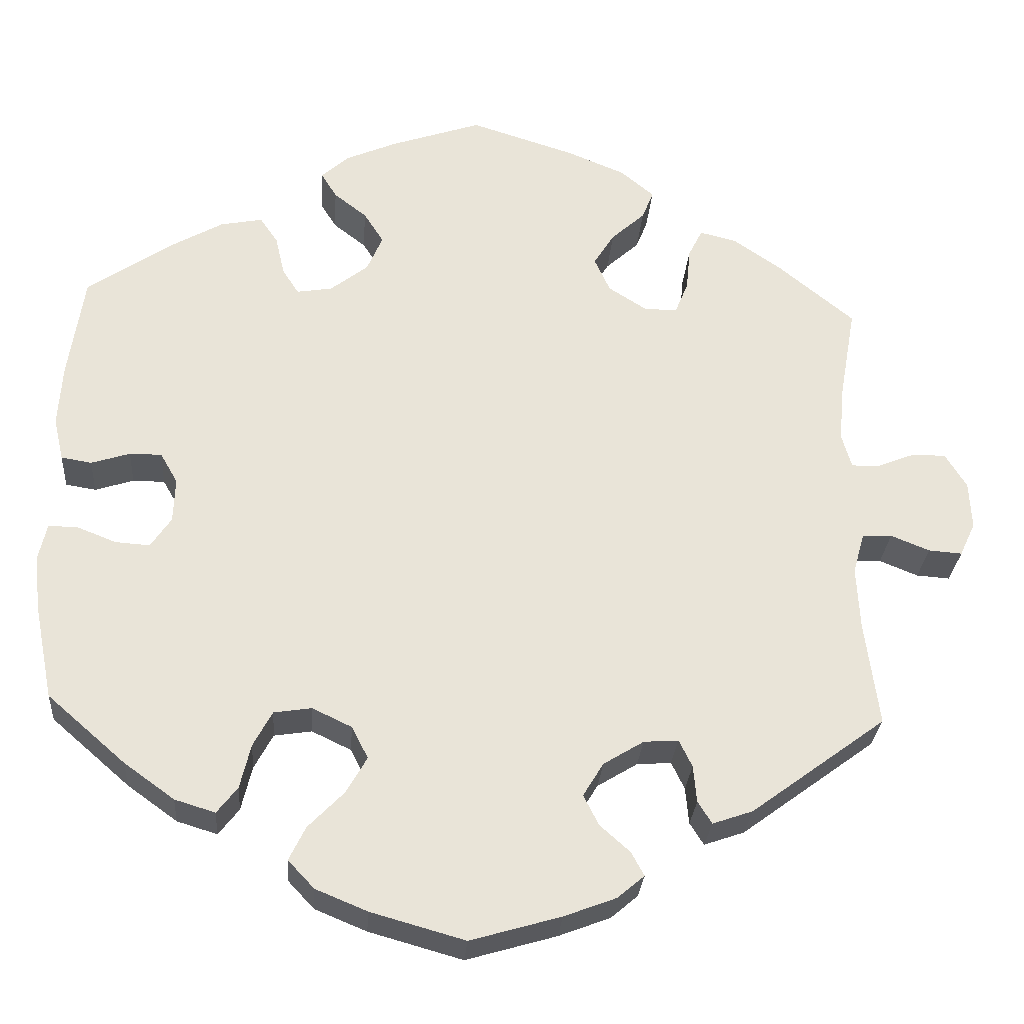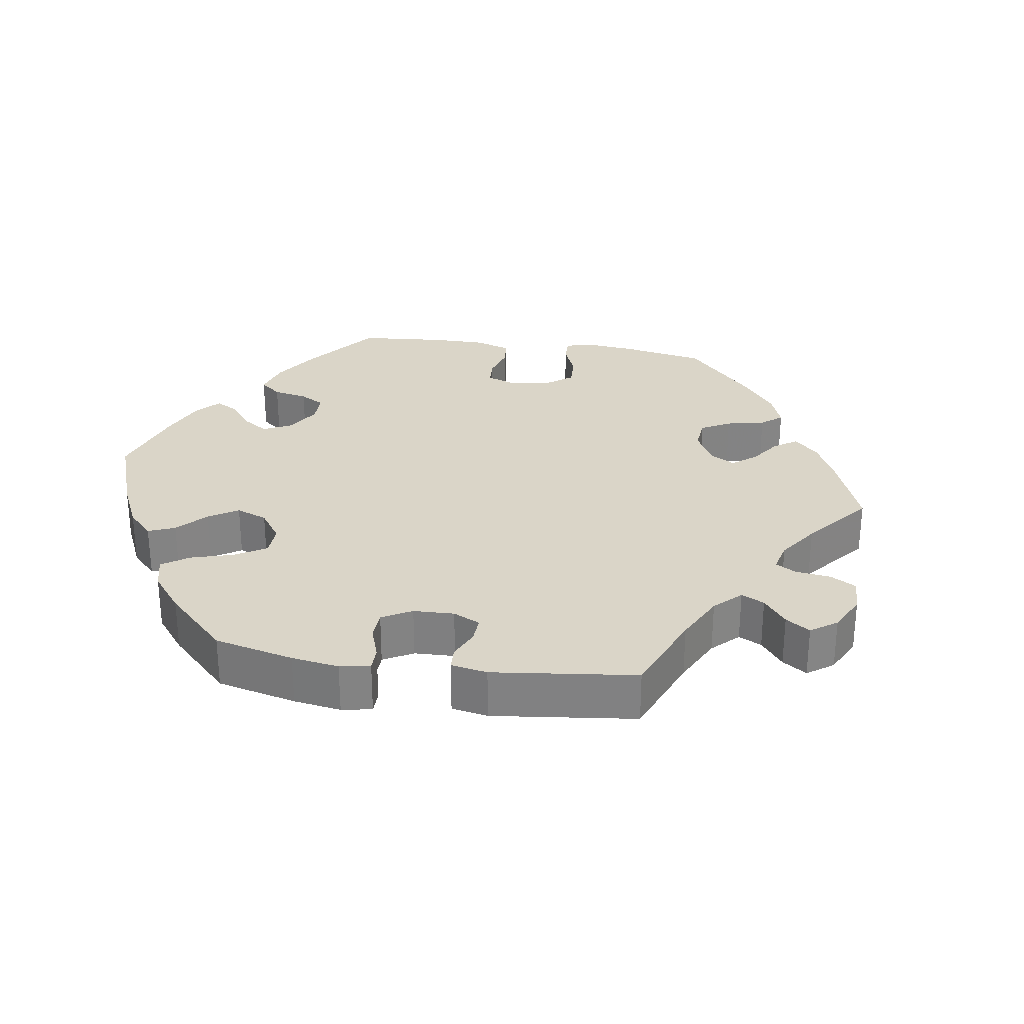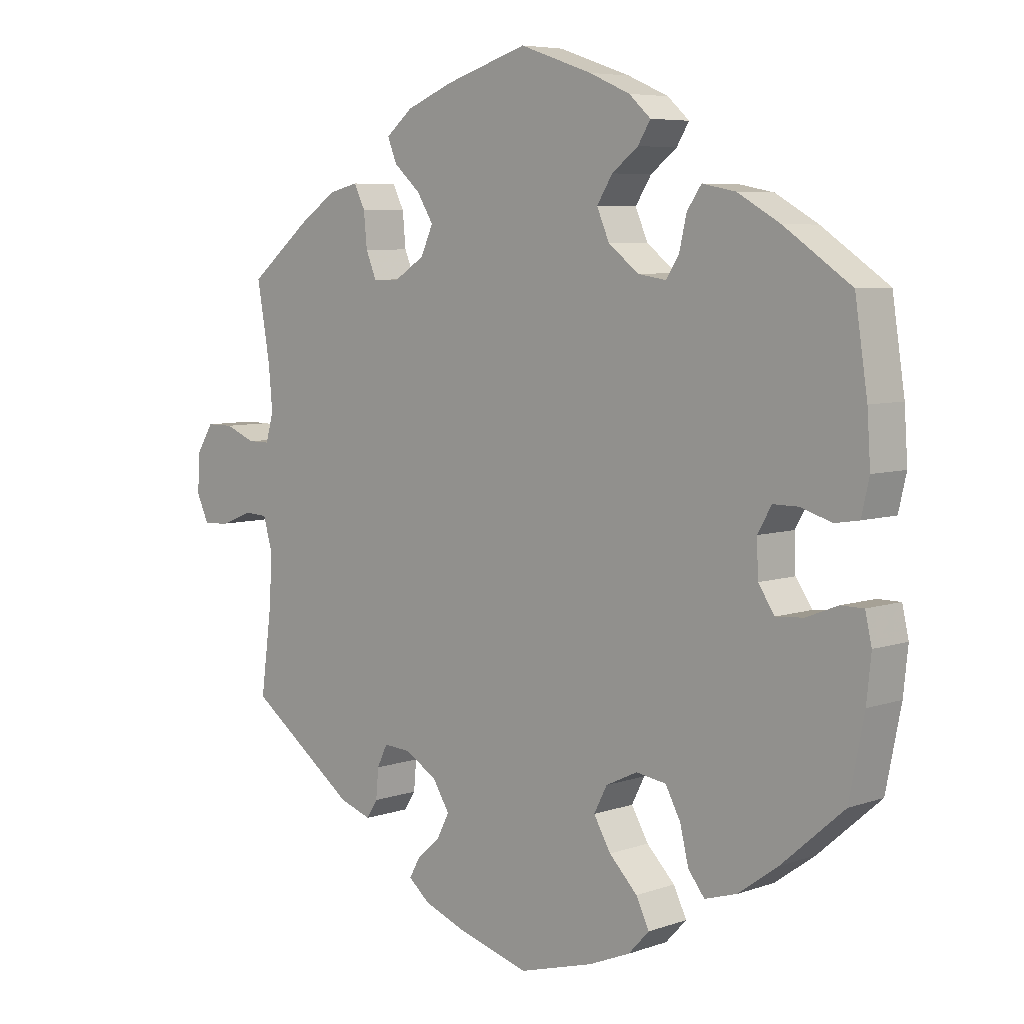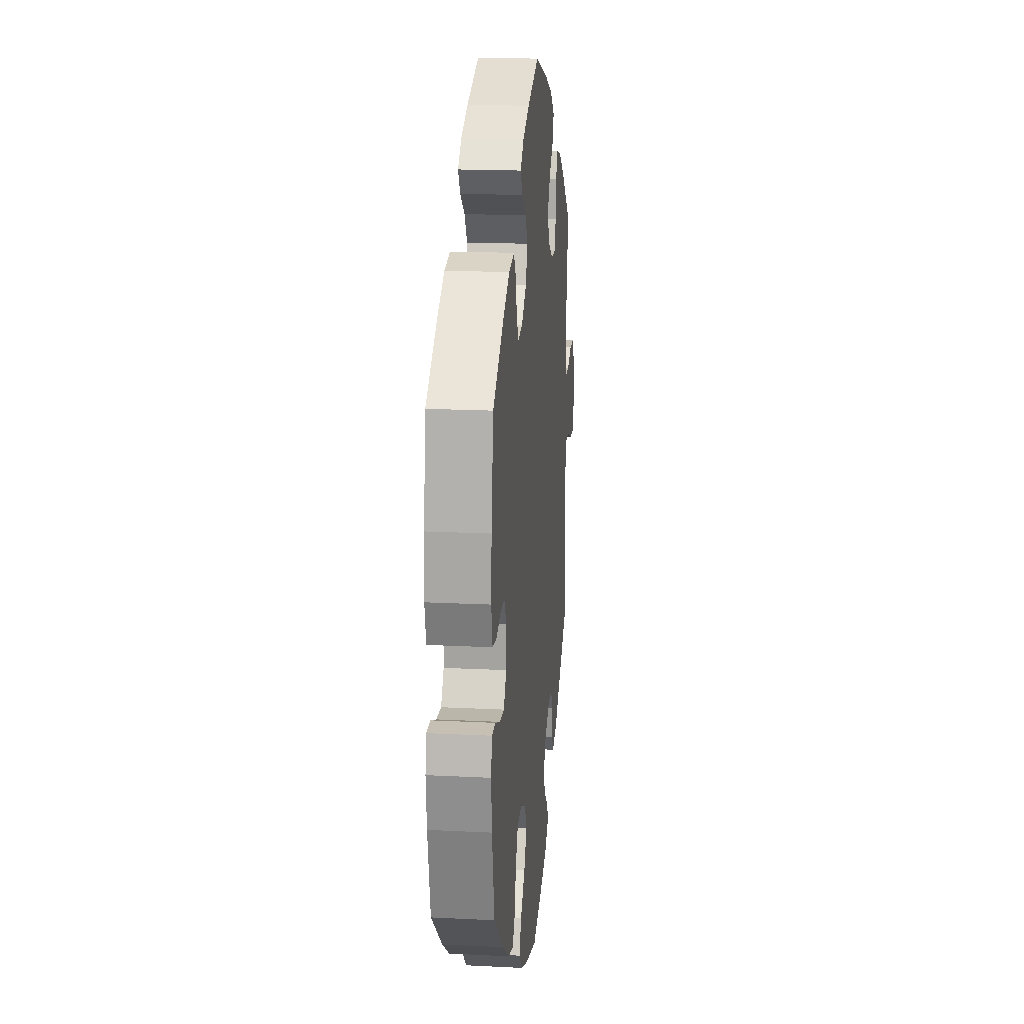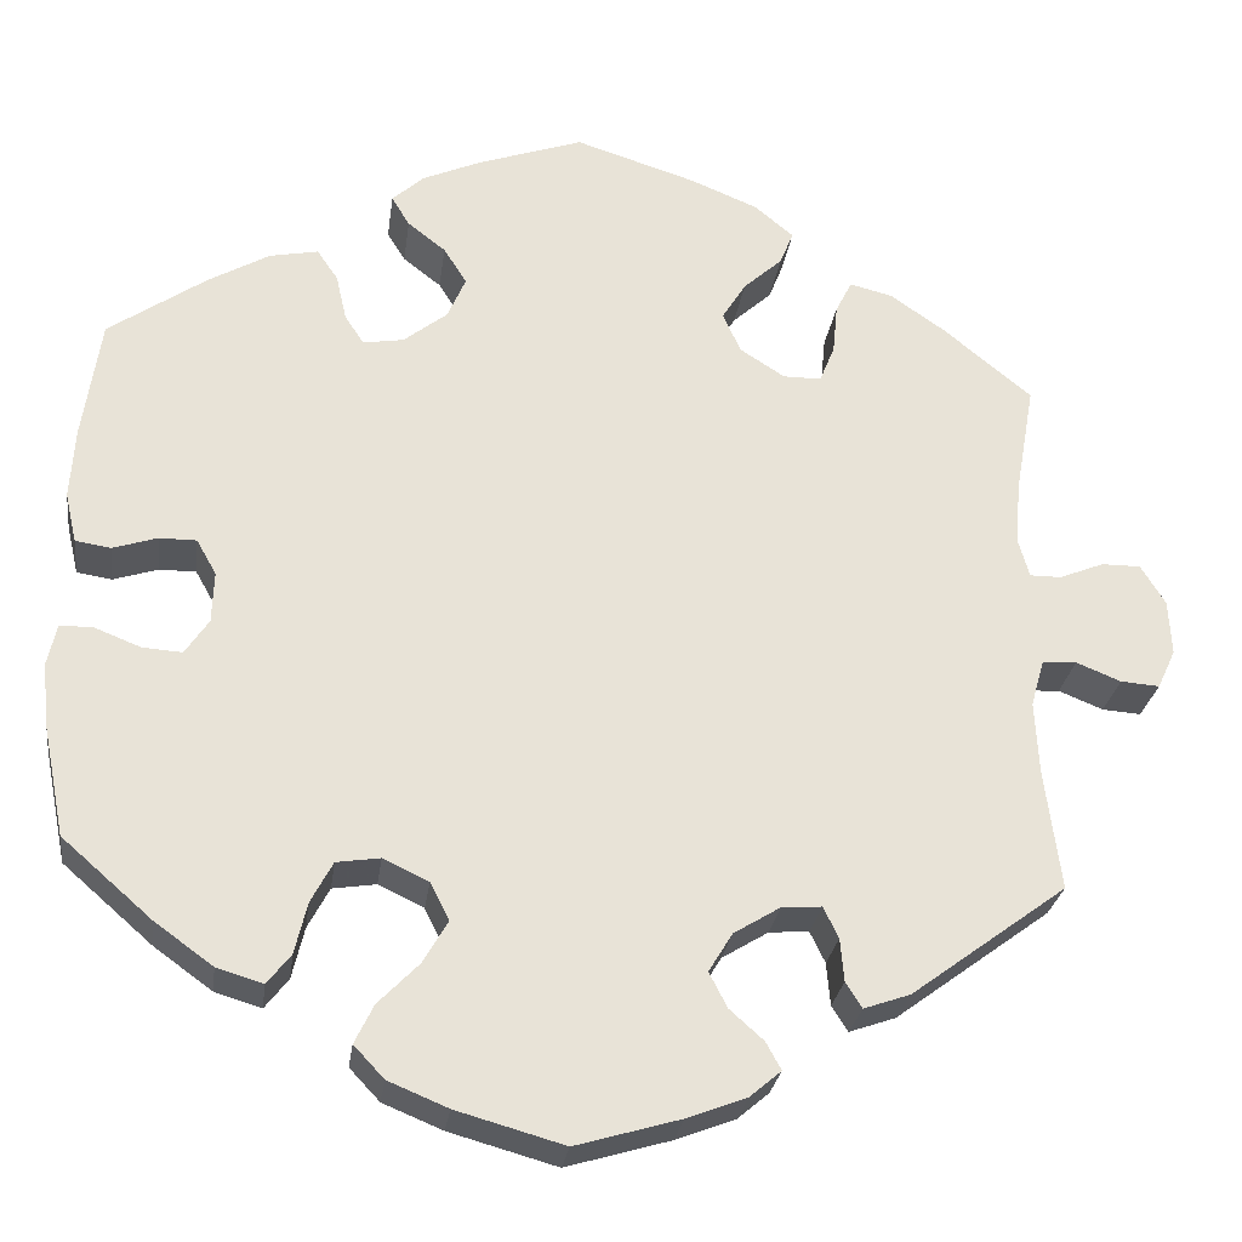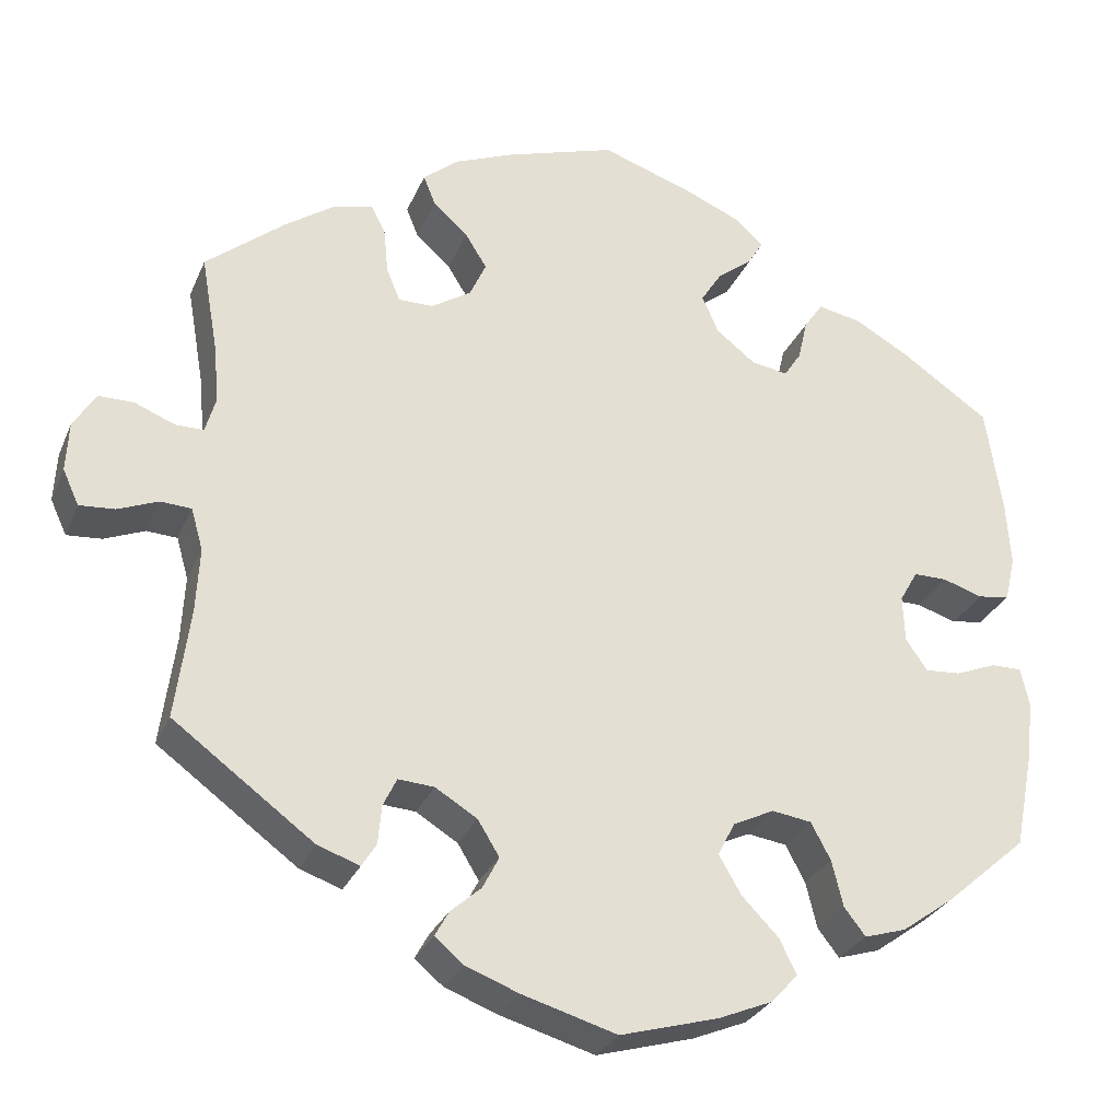
<metadata>
{"format":"obj","ext":"obj","renderer":"f3d","projection":"perspective","resolution":1024,"background":"white","views":[{"elev":-28.3,"azim":175.8,"up":"+Z"},{"elev":29.2,"azim":-141.6,"up":"+Y"},{"elev":6.2,"azim":43.9,"up":"+Z"},{"elev":18.1,"azim":95.6,"up":"+Z"},{"elev":-26.7,"azim":172.3,"up":"+Z"},{"elev":-28.7,"azim":-19.9,"up":"+Z"}]}
</metadata>
<code>
v 0.406 0.07 -0.371
v 0.345 0.07 -0.415
v 0.296 0.07 -0.43
v 0.271 0.07 -0.398
v 0.258 0.07 -0.344
v 0.235 0.07 -0.301
v 0.189 0.07 -0.294
v 0.141 0.07 -0.317
v 0.121 0.07 -0.356
v 0.147 0.07 -0.401
v 0.19 0.07 -0.445
v 0.21 0.07 -0.486
v 0.178 0.07 -0.52
v 0.115 0.07 -0.546
v 0.001 0.07 -0.578
v -0.109 0.07 -0.546
v -0.172 0.07 -0.522
v -0.205 0.07 -0.494
v -0.189 0.07 -0.465
v -0.153 0.07 -0.433
v -0.134 0.07 -0.396
v -0.159 0.07 -0.355
v -0.208 0.07 -0.325
v -0.25 0.07 -0.322
v -0.266 0.07 -0.355
v -0.27 0.07 -0.4
v -0.287 0.07 -0.427
v -0.336 0.07 -0.41
v -0.5 0.07 -0.289
v -0.483 0.07 -0.161
v -0.479 0.07 -0.085
v -0.493 0.07 -0.036
v -0.529 0.07 -0.034
v -0.576 0.07 -0.053
v -0.617 0.07 -0.056
v -0.636 0.07 -0.015
v -0.633 0.07 0.043
v -0.607 0.07 0.085
v -0.566 0.07 0.085
v -0.519 0.07 0.066
v -0.486 0.07 0.066
v -0.474 0.07 0.108
v -0.48 0.07 0.175
v -0.5 0.07 0.289
v -0.407 0.07 0.365
v -0.349 0.07 0.405
v -0.304 0.07 0.416
v -0.287 0.07 0.382
v -0.282 0.07 0.33
v -0.266 0.07 0.291
v -0.226 0.07 0.291
v -0.179 0.07 0.321
v -0.16 0.07 0.363
v -0.185 0.07 0.403
v -0.226 0.07 0.44
v -0.24 0.07 0.475
v -0.199 0.07 0.509
v -0.128 0.07 0.538
v -0.001 0.07 0.578
v 0.11 0.07 0.54
v 0.172 0.07 0.513
v 0.205 0.07 0.483
v 0.186 0.07 0.452
v 0.146 0.07 0.421
v 0.122 0.07 0.383
v 0.141 0.07 0.339
v 0.187 0.07 0.303
v 0.23 0.07 0.296
v 0.25 0.07 0.327
v 0.261 0.07 0.375
v 0.283 0.07 0.407
v 0.334 0.07 0.397
v 0.399 0.07 0.36
v 0.501 0.07 0.29
v 0.52 0.07 0.164
v 0.525 0.07 0.088
v 0.513 0.07 0.036
v 0.476 0.07 0.03
v 0.429 0.07 0.045
v 0.39 0.07 0.045
v 0.369 0.07 0.008
v 0.371 0.07 -0.046
v 0.396 0.07 -0.083
v 0.438 0.07 -0.08
v 0.486 0.07 -0.061
v 0.521 0.07 -0.061
v 0.531 0.07 -0.105
v 0.524 0.07 -0.172
v 0.501 0.07 -0.288
v 0.406 0 -0.371
v 0.345 0 -0.415
v 0.296 0 -0.43
v 0.271 0 -0.398
v 0.258 0 -0.344
v 0.235 0 -0.301
v 0.189 0 -0.294
v 0.141 0 -0.317
v 0.121 0 -0.356
v 0.147 0 -0.401
v 0.19 0 -0.445
v 0.21 0 -0.486
v 0.178 0 -0.52
v 0.115 0 -0.546
v 0.001 0 -0.578
v -0.109 0 -0.546
v -0.172 0 -0.522
v -0.205 0 -0.494
v -0.189 0 -0.465
v -0.153 0 -0.433
v -0.134 0 -0.396
v -0.159 0 -0.355
v -0.208 0 -0.325
v -0.25 0 -0.322
v -0.266 0 -0.355
v -0.27 0 -0.4
v -0.287 0 -0.427
v -0.336 0 -0.41
v -0.5 0 -0.289
v -0.483 0 -0.161
v -0.479 0 -0.085
v -0.493 0 -0.036
v -0.529 0 -0.034
v -0.576 0 -0.053
v -0.617 0 -0.056
v -0.636 0 -0.015
v -0.633 0 0.043
v -0.607 0 0.085
v -0.566 0 0.085
v -0.519 0 0.066
v -0.486 0 0.066
v -0.474 0 0.108
v -0.48 0 0.175
v -0.5 0 0.289
v -0.407 0 0.365
v -0.349 0 0.405
v -0.304 0 0.416
v -0.287 0 0.382
v -0.282 0 0.33
v -0.266 0 0.291
v -0.226 0 0.291
v -0.179 0 0.321
v -0.16 0 0.363
v -0.185 0 0.403
v -0.226 0 0.44
v -0.24 0 0.475
v -0.199 0 0.509
v -0.128 0 0.538
v -0.001 0 0.578
v 0.11 0 0.54
v 0.172 0 0.513
v 0.205 0 0.483
v 0.186 0 0.452
v 0.146 0 0.421
v 0.122 0 0.383
v 0.141 0 0.339
v 0.187 0 0.303
v 0.23 0 0.296
v 0.25 0 0.327
v 0.261 0 0.375
v 0.283 0 0.407
v 0.334 0 0.397
v 0.399 0 0.36
v 0.501 0 0.29
v 0.52 0 0.164
v 0.525 0 0.088
v 0.513 0 0.036
v 0.476 0 0.03
v 0.429 0 0.045
v 0.39 0 0.045
v 0.369 0 0.008
v 0.371 0 -0.046
v 0.396 0 -0.083
v 0.438 0 -0.08
v 0.486 0 -0.061
v 0.521 0 -0.061
v 0.531 0 -0.105
v 0.524 0 -0.172
v 0.501 0 -0.288
f 84 85 86 87
f 83 84 87 88
f 76 77 78 79
f 76 79 80
f 75 76 80
f 74 75 80
f 73 74 80 81
f 69 70 71 72
f 68 69 72 73
f 61 62 63 64
f 61 64 65
f 60 61 65
f 59 60 65
f 58 59 65 66
f 54 55 56 57
f 53 54 57 58
f 46 47 48 49
f 46 49 50
f 43 44 45 46
f 42 43 46 50
f 41 42 50 51
f 37 38 39 40
f 37 40 41
f 36 37 41
f 33 34 35 36
f 32 33 36 41
f 31 32 41 51
f 27 28 29 30
f 25 26 27 30
f 24 25 30 31
f 23 24 31 51
f 17 18 19 20
f 17 20 21
f 16 17 21
f 15 16 21
f 14 15 21 22
f 10 11 12 13
f 9 10 13 14
f 2 3 4 5
f 2 5 6
f 1 2 6
f 83 88 89 1
f 68 73 81
f 67 68 81 82
f 53 58 66 67
f 52 53 67 82
f 22 23 51 52
f 9 14 22 52
f 8 9 52
f 7 8 52 82
f 6 7 82 83
f 1 6 83
f 176 175 174 173
f 177 176 173 172
f 168 167 166 165
f 169 168 165
f 169 165 164
f 169 164 163
f 170 169 163 162
f 161 160 159 158
f 162 161 158 157
f 153 152 151 150
f 154 153 150
f 154 150 149
f 154 149 148
f 155 154 148 147
f 146 145 144 143
f 147 146 143 142
f 138 137 136 135
f 139 138 135
f 135 134 133 132
f 139 135 132 131
f 140 139 131 130
f 129 128 127 126
f 130 129 126
f 130 126 125
f 125 124 123 122
f 130 125 122 121
f 140 130 121 120
f 119 118 117 116
f 119 116 115 114
f 120 119 114 113
f 140 120 113 112
f 109 108 107 106
f 110 109 106
f 110 106 105
f 110 105 104
f 111 110 104 103
f 102 101 100 99
f 103 102 99 98
f 94 93 92 91
f 95 94 91
f 95 91 90
f 90 178 177 172
f 170 162 157
f 171 170 157 156
f 156 155 147 142
f 171 156 142 141
f 141 140 112 111
f 141 111 103 98
f 141 98 97
f 171 141 97 96
f 172 171 96 95
f 172 95 90
f 1 90 91 2
f 2 91 92 3
f 3 92 93 4
f 4 93 94 5
f 5 94 95 6
f 6 95 96 7
f 7 96 97 8
f 8 97 98 9
f 9 98 99 10
f 10 99 100 11
f 11 100 101 12
f 12 101 102 13
f 13 102 103 14
f 14 103 104 15
f 15 104 105 16
f 16 105 106 17
f 17 106 107 18
f 18 107 108 19
f 19 108 109 20
f 20 109 110 21
f 21 110 111 22
f 22 111 112 23
f 23 112 113 24
f 24 113 114 25
f 25 114 115 26
f 26 115 116 27
f 27 116 117 28
f 28 117 118 29
f 29 118 119 30
f 30 119 120 31
f 31 120 121 32
f 32 121 122 33
f 33 122 123 34
f 34 123 124 35
f 35 124 125 36
f 36 125 126 37
f 37 126 127 38
f 38 127 128 39
f 39 128 129 40
f 40 129 130 41
f 41 130 131 42
f 42 131 132 43
f 43 132 133 44
f 44 133 134 45
f 45 134 135 46
f 46 135 136 47
f 47 136 137 48
f 48 137 138 49
f 49 138 139 50
f 50 139 140 51
f 51 140 141 52
f 52 141 142 53
f 53 142 143 54
f 54 143 144 55
f 55 144 145 56
f 56 145 146 57
f 57 146 147 58
f 58 147 148 59
f 59 148 149 60
f 60 149 150 61
f 61 150 151 62
f 62 151 152 63
f 63 152 153 64
f 64 153 154 65
f 65 154 155 66
f 66 155 156 67
f 67 156 157 68
f 68 157 158 69
f 69 158 159 70
f 70 159 160 71
f 71 160 161 72
f 72 161 162 73
f 73 162 163 74
f 74 163 164 75
f 75 164 165 76
f 76 165 166 77
f 77 166 167 78
f 78 167 168 79
f 79 168 169 80
f 80 169 170 81
f 81 170 171 82
f 82 171 172 83
f 83 172 173 84
f 84 173 174 85
f 85 174 175 86
f 86 175 176 87
f 87 176 177 88
f 88 177 178 89
f 89 178 90 1

</code>
